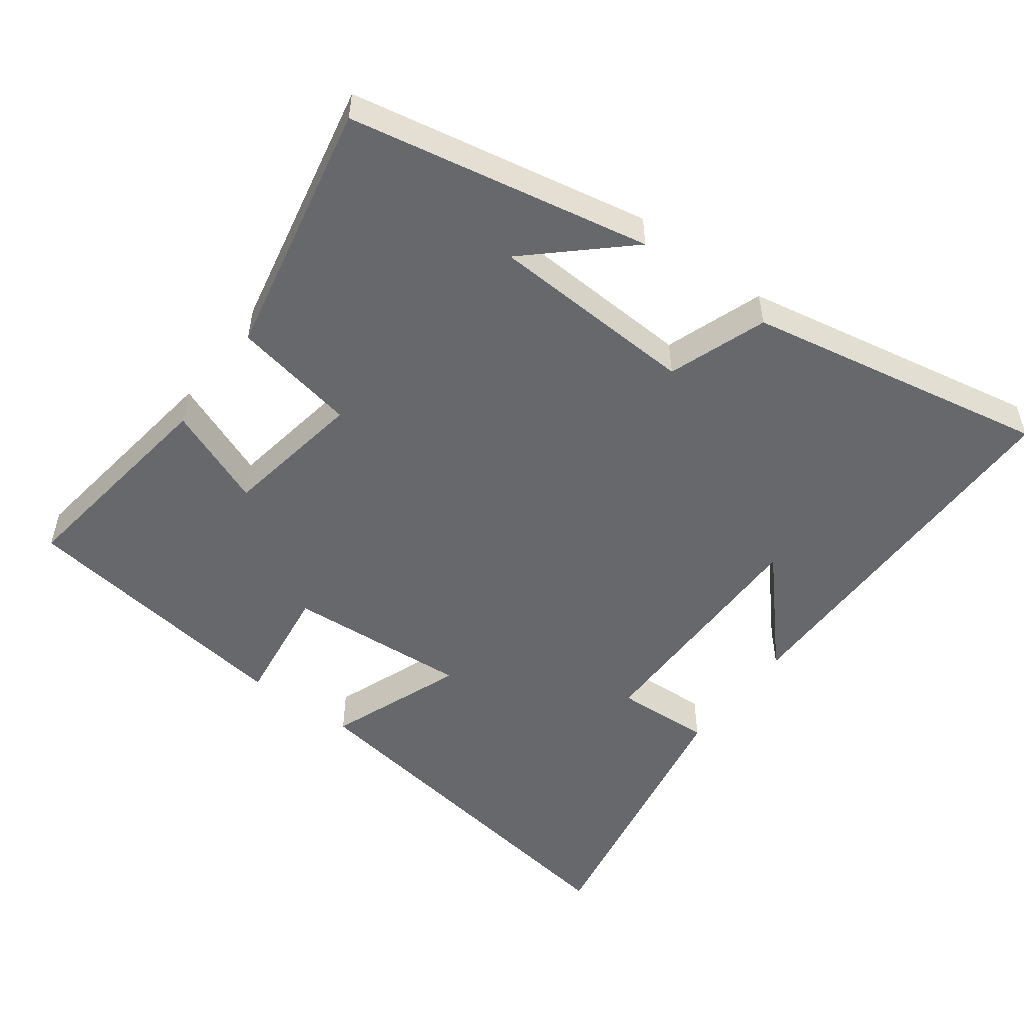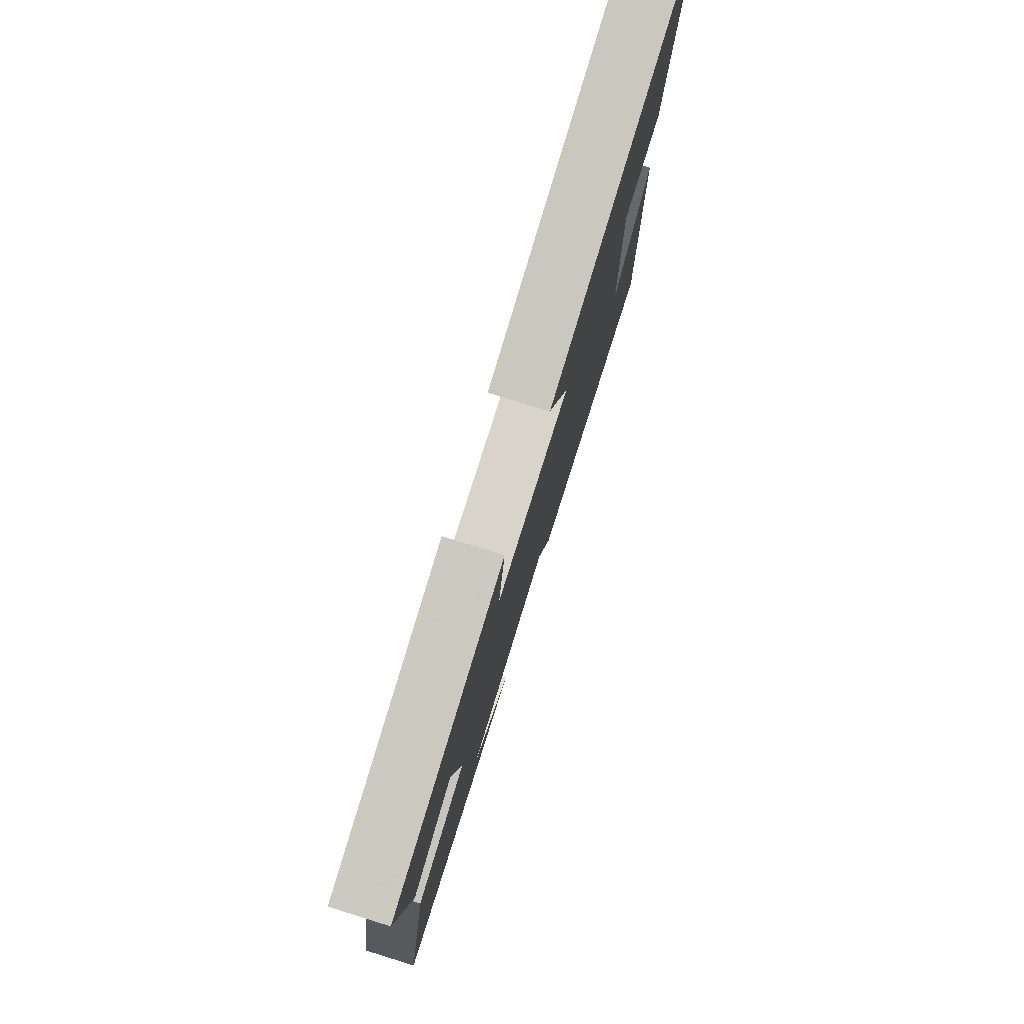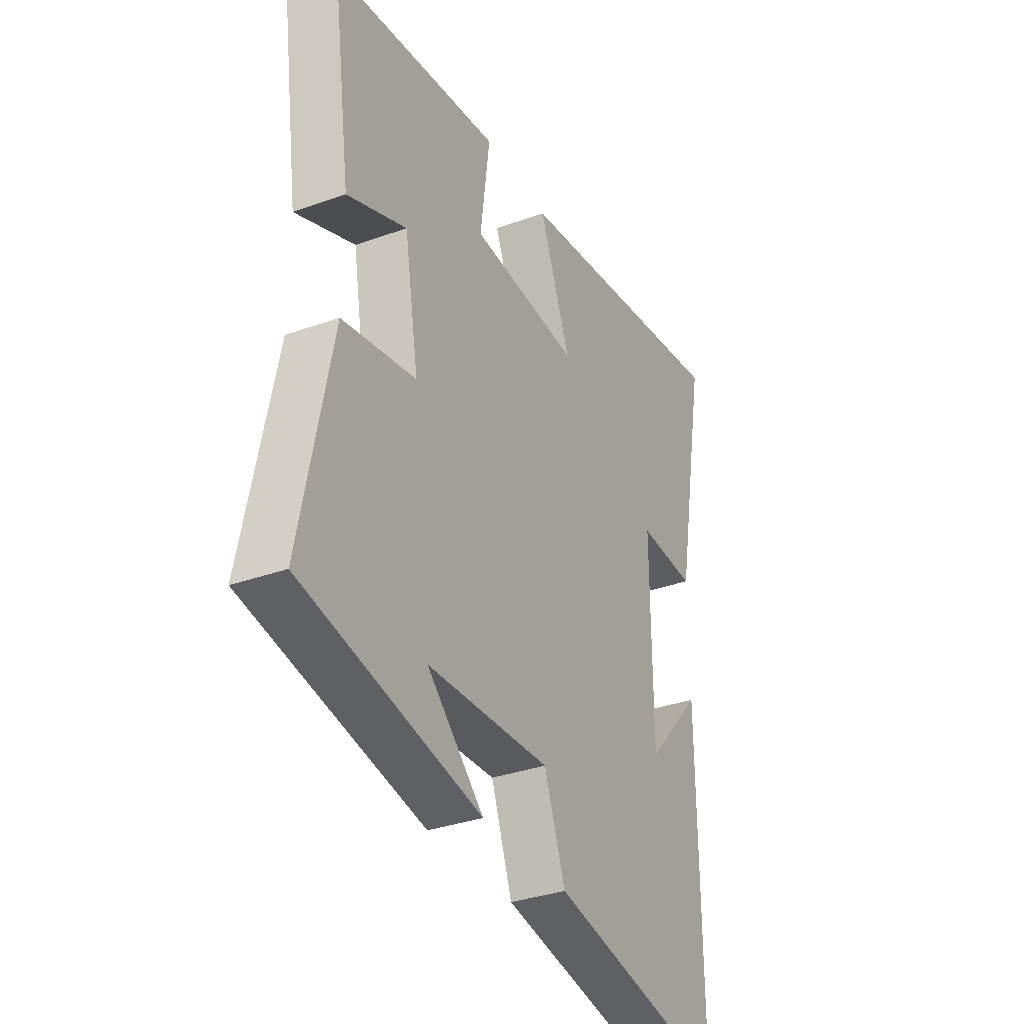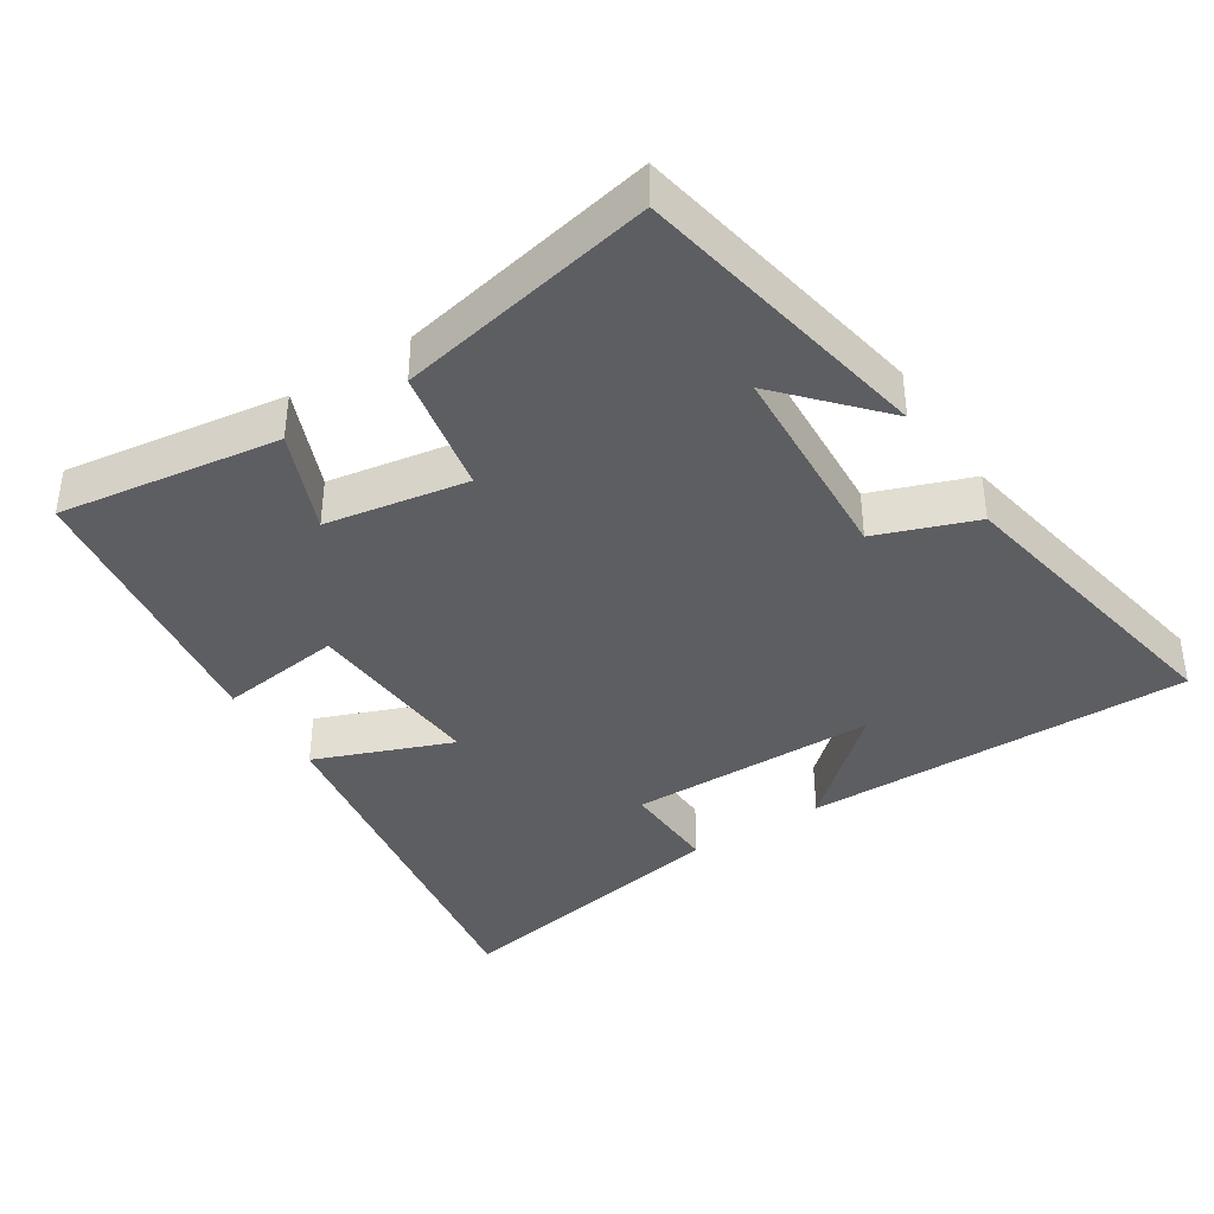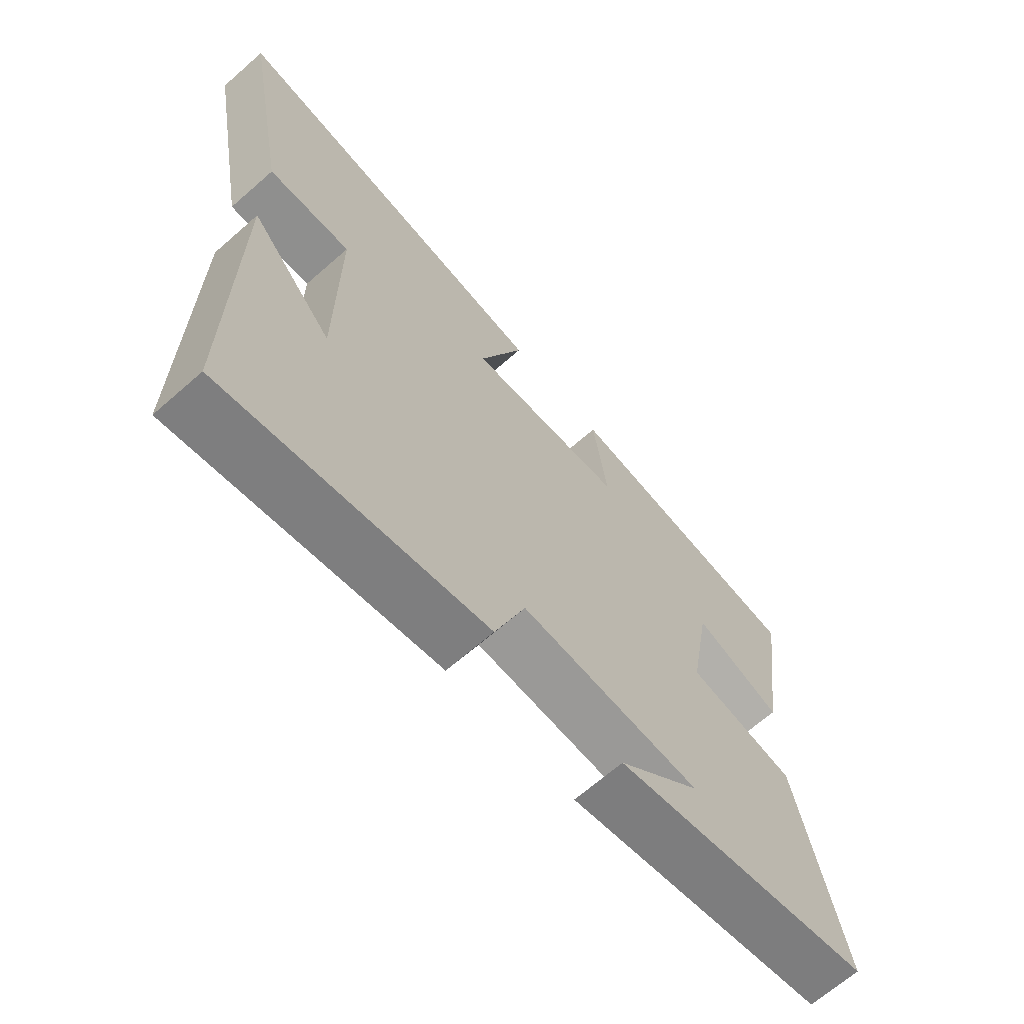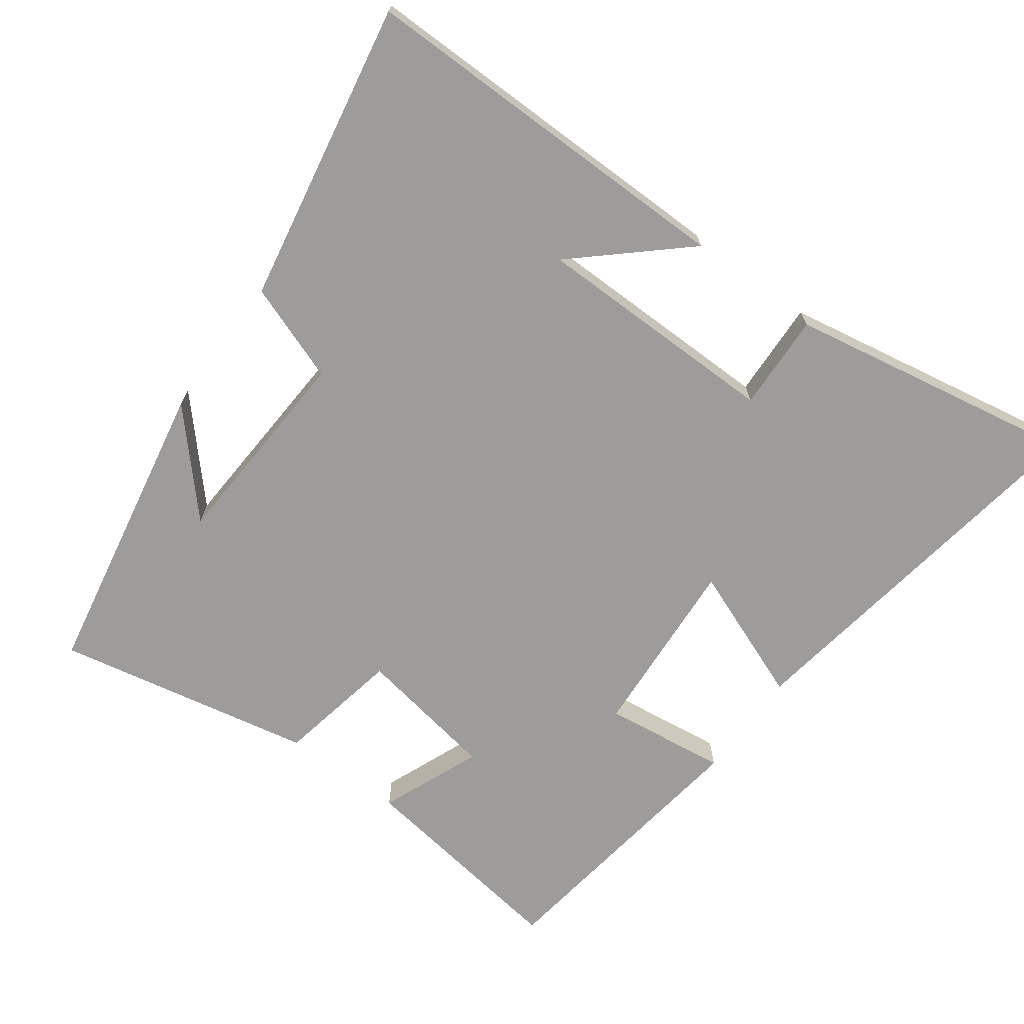
<metadata>
{"format":"obj","ext":"obj","renderer":"f3d","projection":"perspective","resolution":1024,"background":"white","views":[{"elev":-52.3,"azim":143.6,"up":"+Y"},{"elev":79.0,"azim":107.2,"up":"+Z"},{"elev":-33.5,"azim":116.2,"up":"+Z"},{"elev":-39.1,"azim":122.5,"up":"+Y"},{"elev":-66.9,"azim":-48.6,"up":"+Z"},{"elev":-70.1,"azim":-126.4,"up":"+Y"}]}
</metadata>
<code>
v 0.544 0.07 0.444
v 0.5 0.07 0.129
v 0.356 0.07 0.187
v 0.322 0.07 -0.015
v 0.5 0.07 -0.049
v 0.575 0.07 -0.418
v 0.143 0.07 -0.5
v 0.28 0.07 -0.375
v -0.018 0.07 -0.359
v -0.069 0.07 -0.5
v -0.503 0.07 -0.581
v -0.5 0.07 -0.028
v -0.363 0.07 -0.18
v -0.361 0.07 0.174
v -0.5 0.07 0.168
v -0.576 0.07 0.585
v -0.025 0.07 0.5
v -0.1 0.07 0.306
v 0.162 0.07 0.324
v 0.139 0.07 0.5
v 0.544 0 0.444
v 0.5 0 0.129
v 0.356 0 0.187
v 0.322 0 -0.015
v 0.5 0 -0.049
v 0.575 0 -0.418
v 0.143 0 -0.5
v 0.28 0 -0.375
v -0.018 0 -0.359
v -0.069 0 -0.5
v -0.503 0 -0.581
v -0.5 0 -0.028
v -0.363 0 -0.18
v -0.361 0 0.174
v -0.5 0 0.168
v -0.576 0 0.585
v -0.025 0 0.5
v -0.1 0 0.306
v 0.162 0 0.324
v 0.139 0 0.5
f 19 20 1 2
f 15 16 17 18
f 14 15 18 19
f 13 14 19
f 11 12 13
f 9 10 11 13
f 8 9 13 19
f 6 7 8
f 4 5 6 8
f 4 8 19
f 3 4 19
f 2 3 19
f 22 21 40 39
f 38 37 36 35
f 39 38 35 34
f 39 34 33
f 33 32 31
f 33 31 30 29
f 39 33 29 28
f 28 27 26
f 28 26 25 24
f 39 28 24
f 39 24 23
f 39 23 22
f 1 21 22 2
f 2 22 23 3
f 3 23 24 4
f 4 24 25 5
f 5 25 26 6
f 6 26 27 7
f 7 27 28 8
f 8 28 29 9
f 9 29 30 10
f 10 30 31 11
f 11 31 32 12
f 12 32 33 13
f 13 33 34 14
f 14 34 35 15
f 15 35 36 16
f 16 36 37 17
f 17 37 38 18
f 18 38 39 19
f 19 39 40 20
f 20 40 21 1

</code>
